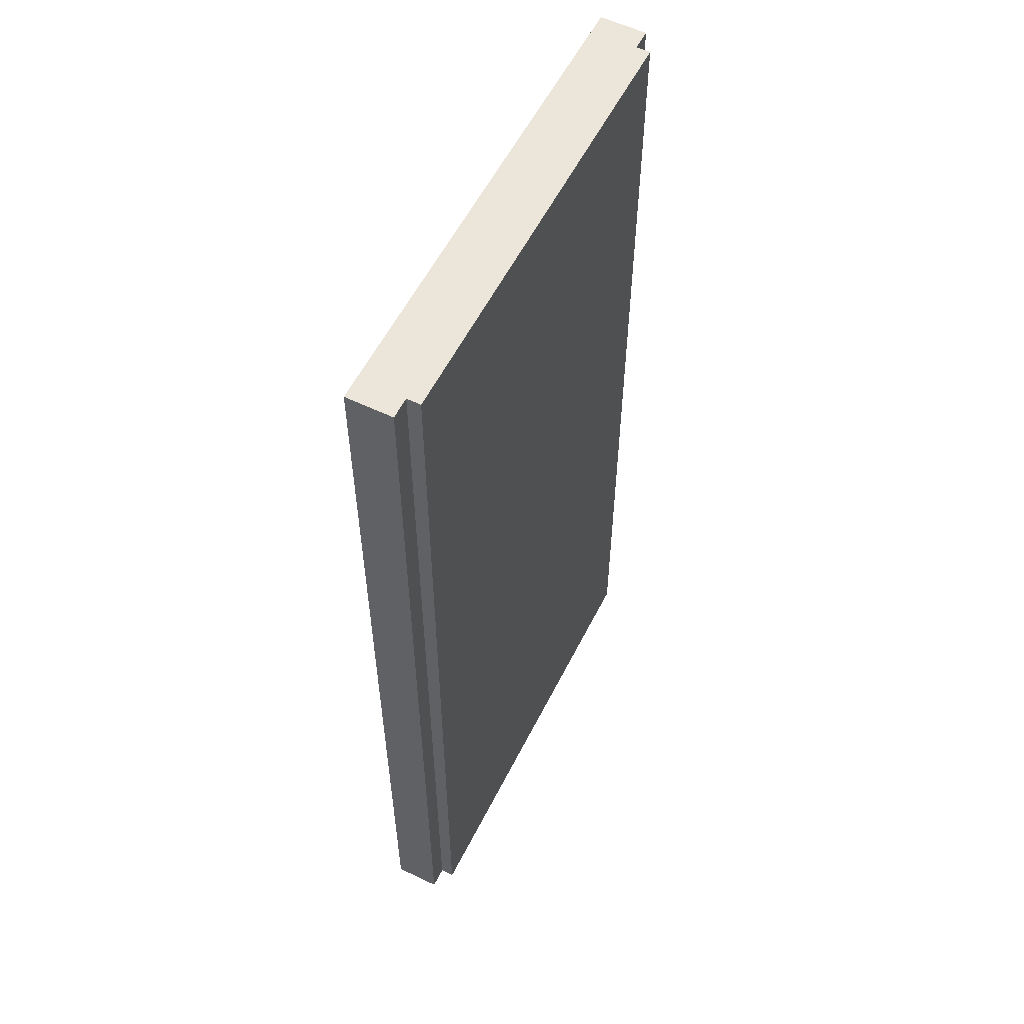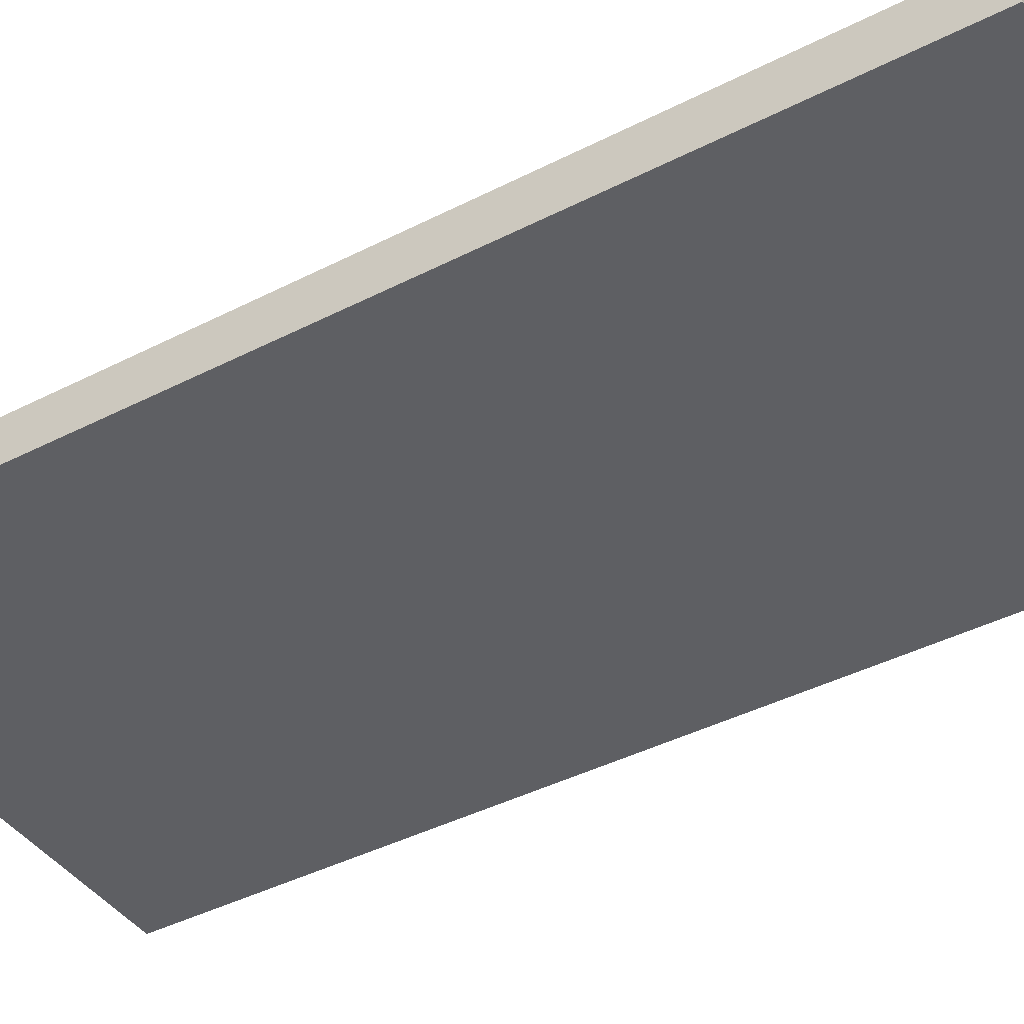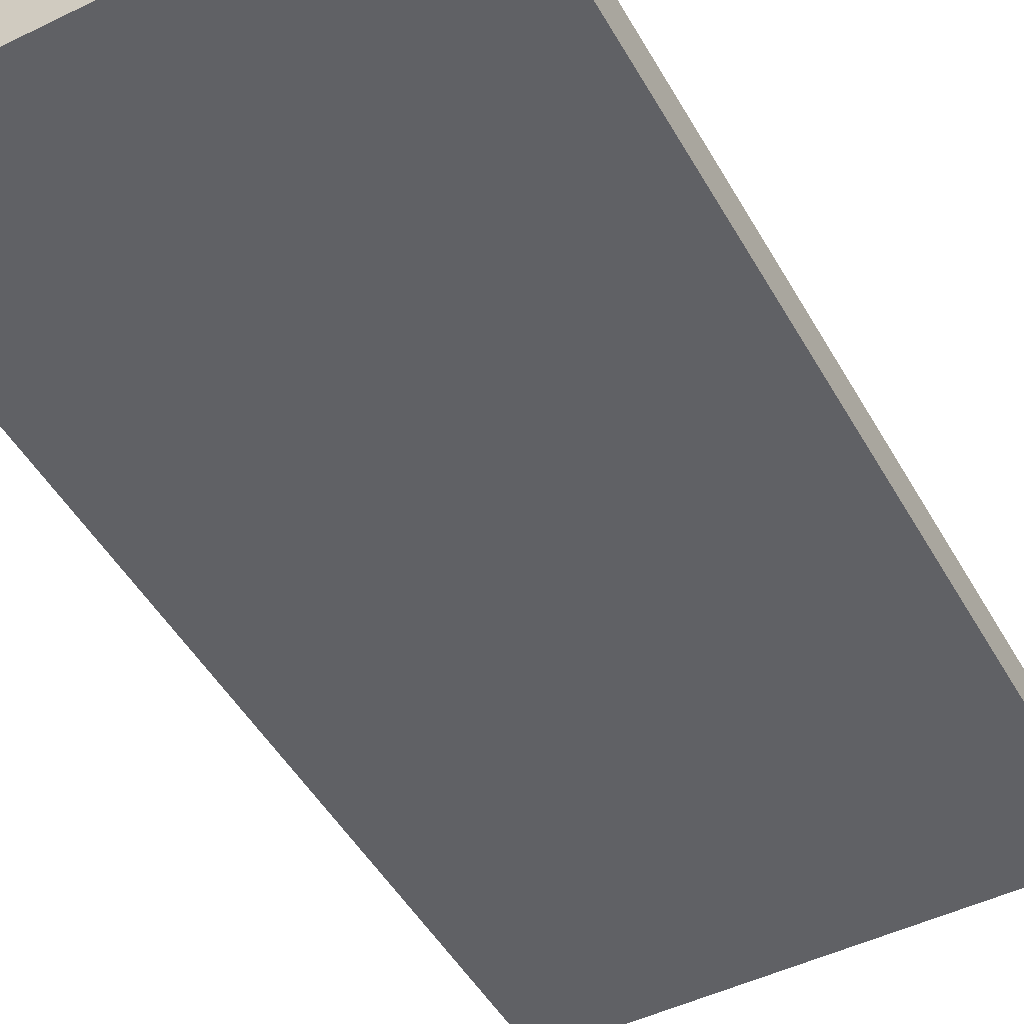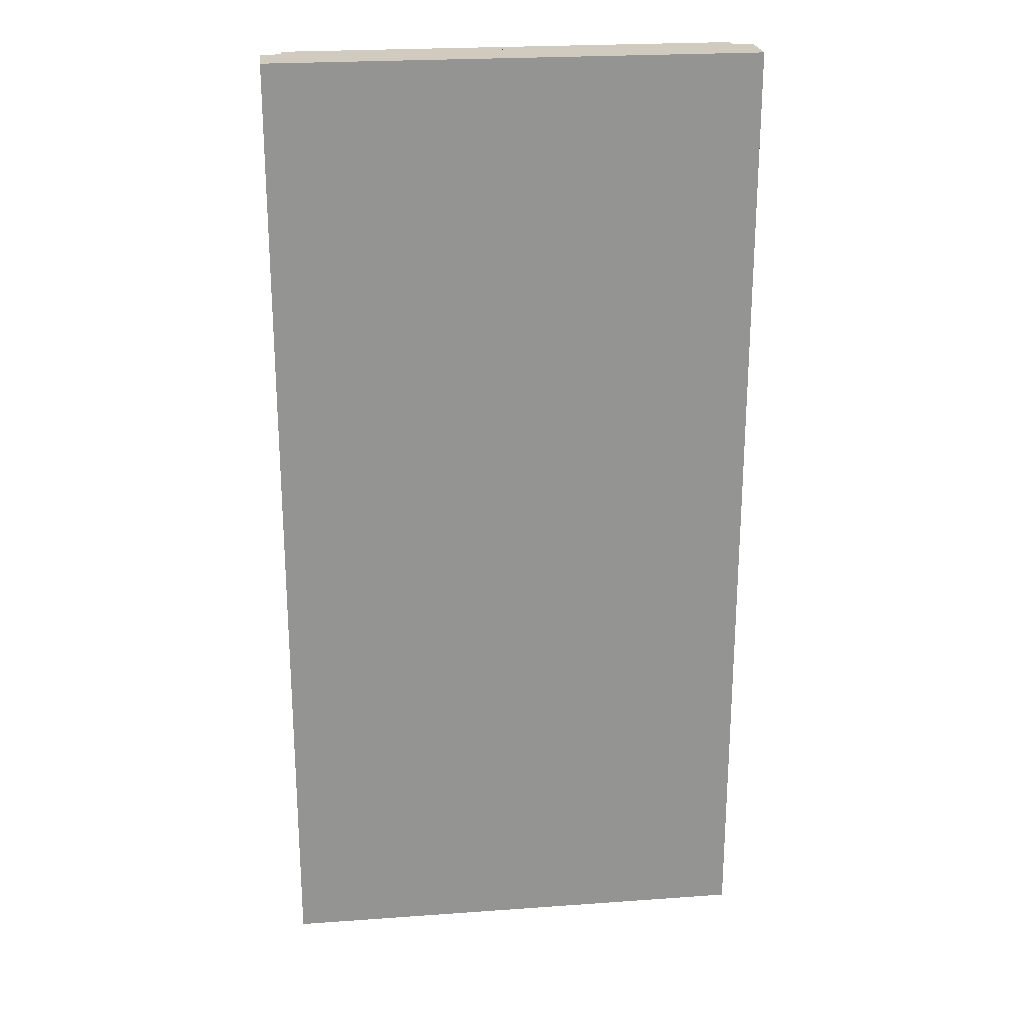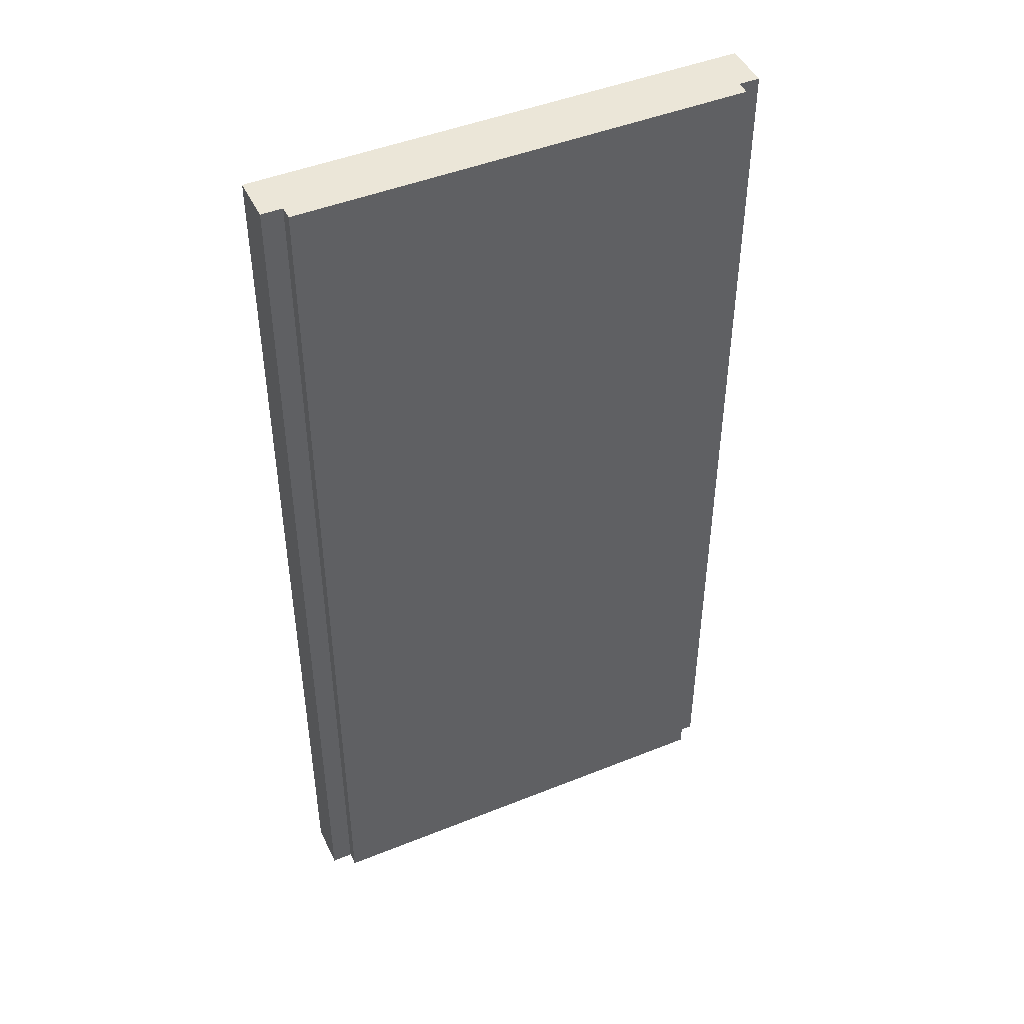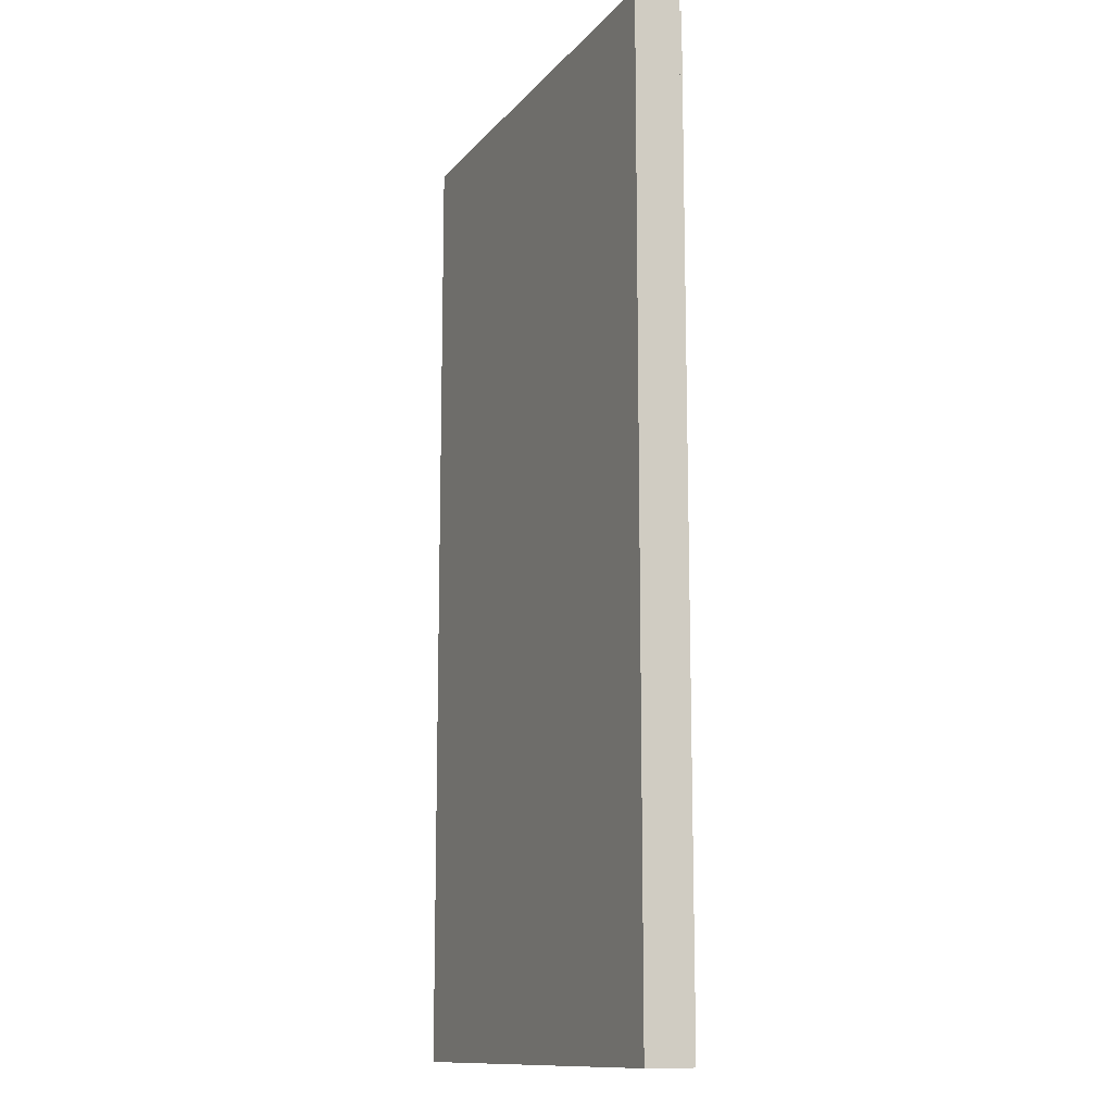
<metadata>
{"format":"obj","ext":"obj","renderer":"f3d","projection":"perspective","resolution":1024,"background":"white","views":[{"elev":57.1,"azim":116.6,"up":"+Z"},{"elev":-41.6,"azim":121.8,"up":"+Y"},{"elev":-48.4,"azim":-151.5,"up":"+Y"},{"elev":23.4,"azim":-6.9,"up":"+Z"},{"elev":46.2,"azim":155.3,"up":"+Z"},{"elev":-12.6,"azim":65.8,"up":"+Z"}]}
</metadata>
<code>
o Cube
v 2.5 0.2359 -5
v 2.5 -0.2359 -5
v 2.5 0.2359 5
v 2.5 -0.2359 5
v -2.5 0.2359 -5
v -2.5 -0.2359 -5
v -2.5 0.2359 5
v -2.5 -0.2359 5
v 2.285 0.2359 -5
v 2.285 0.2359 5
v -2.285 0.2359 -5
v -2.285 0.2359 5
v 2.285 0.376 -5
v 2.285 0.376 5
v -2.285 0.376 -5
v -2.285 0.376 5
f 5 7 12 11
f 4 3 7 8
f 8 7 5 6
f 6 2 4 8
f 2 1 3 4
f 6 5 1 2
f 11 12 16 15
f 3 1 9 10
f 1 5 11 9
f 7 3 10 12
f 13 15 16 14
f 12 10 14 16
f 9 11 15 13
f 10 9 13 14

</code>
